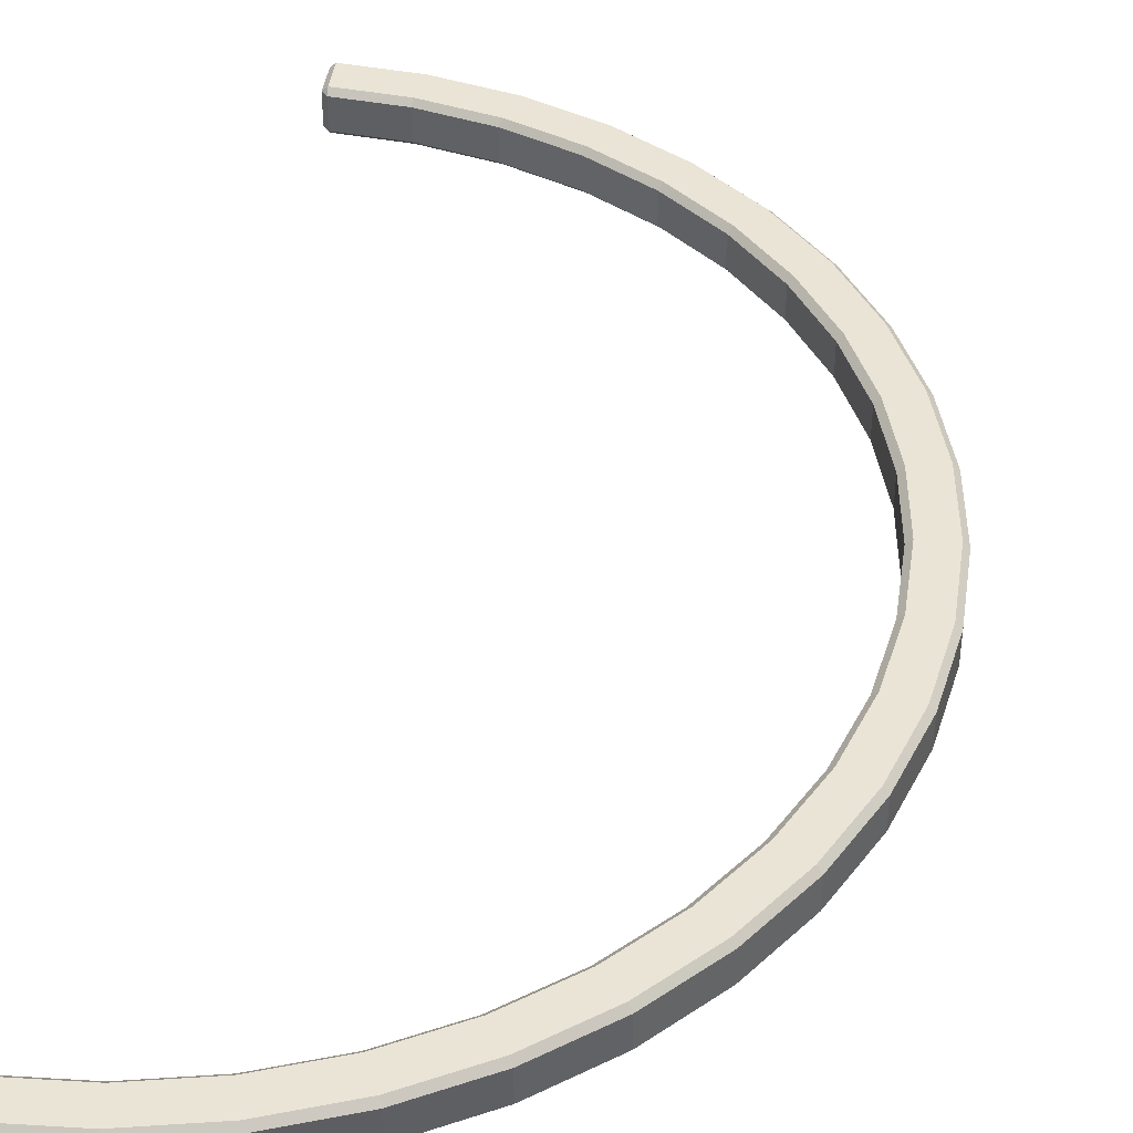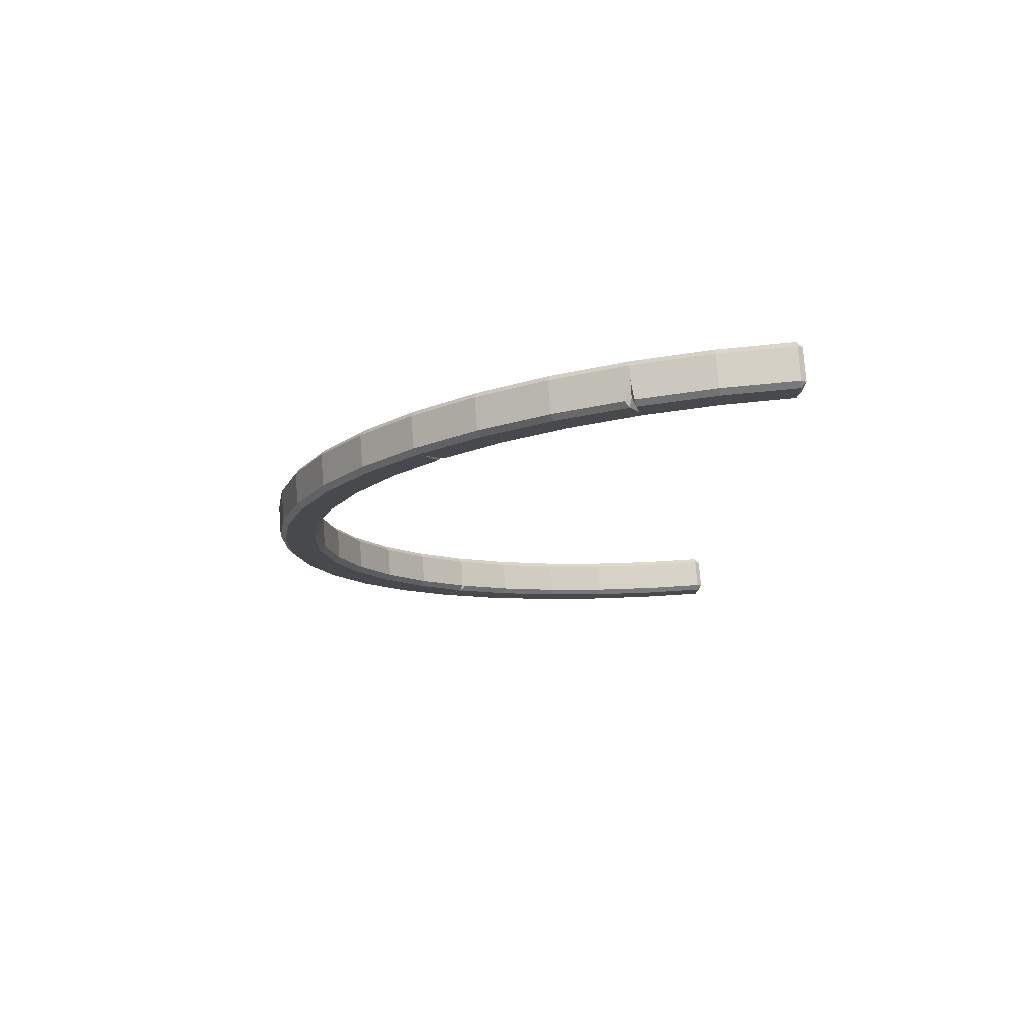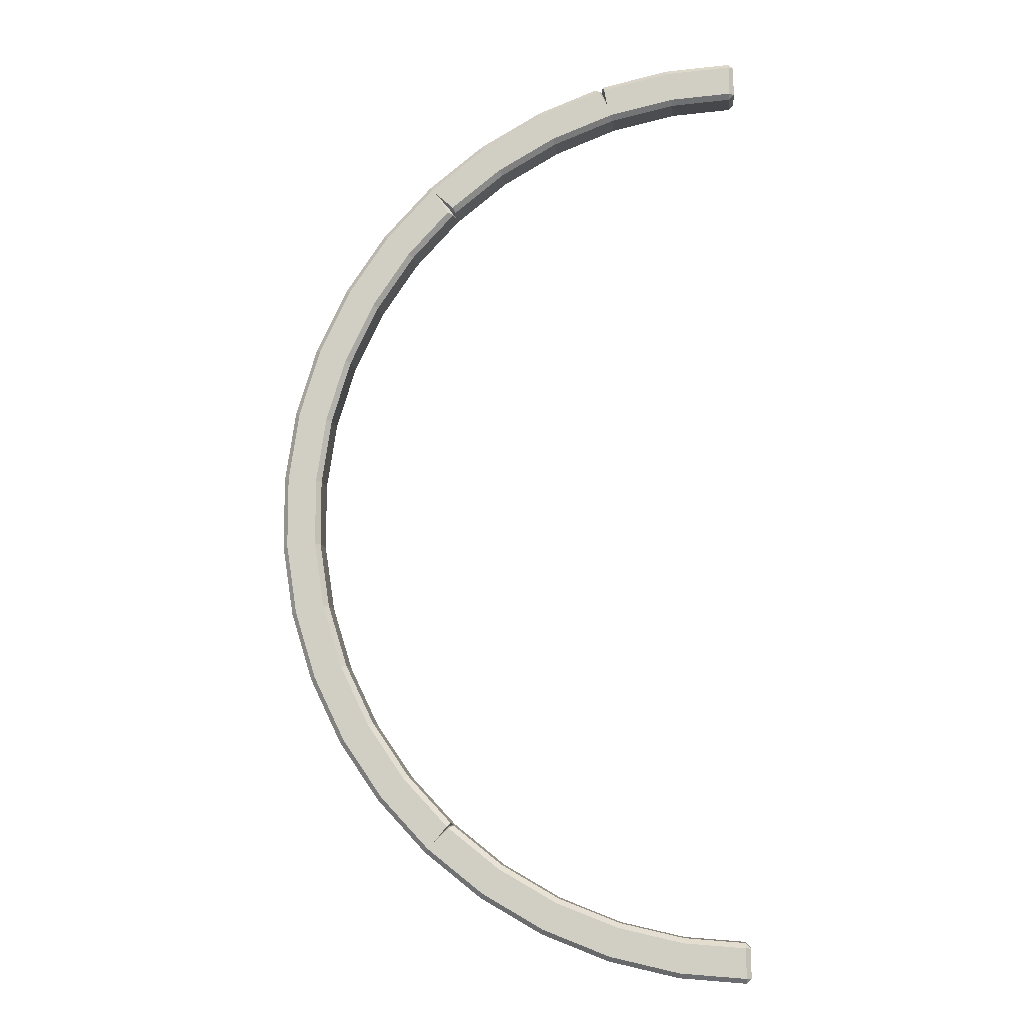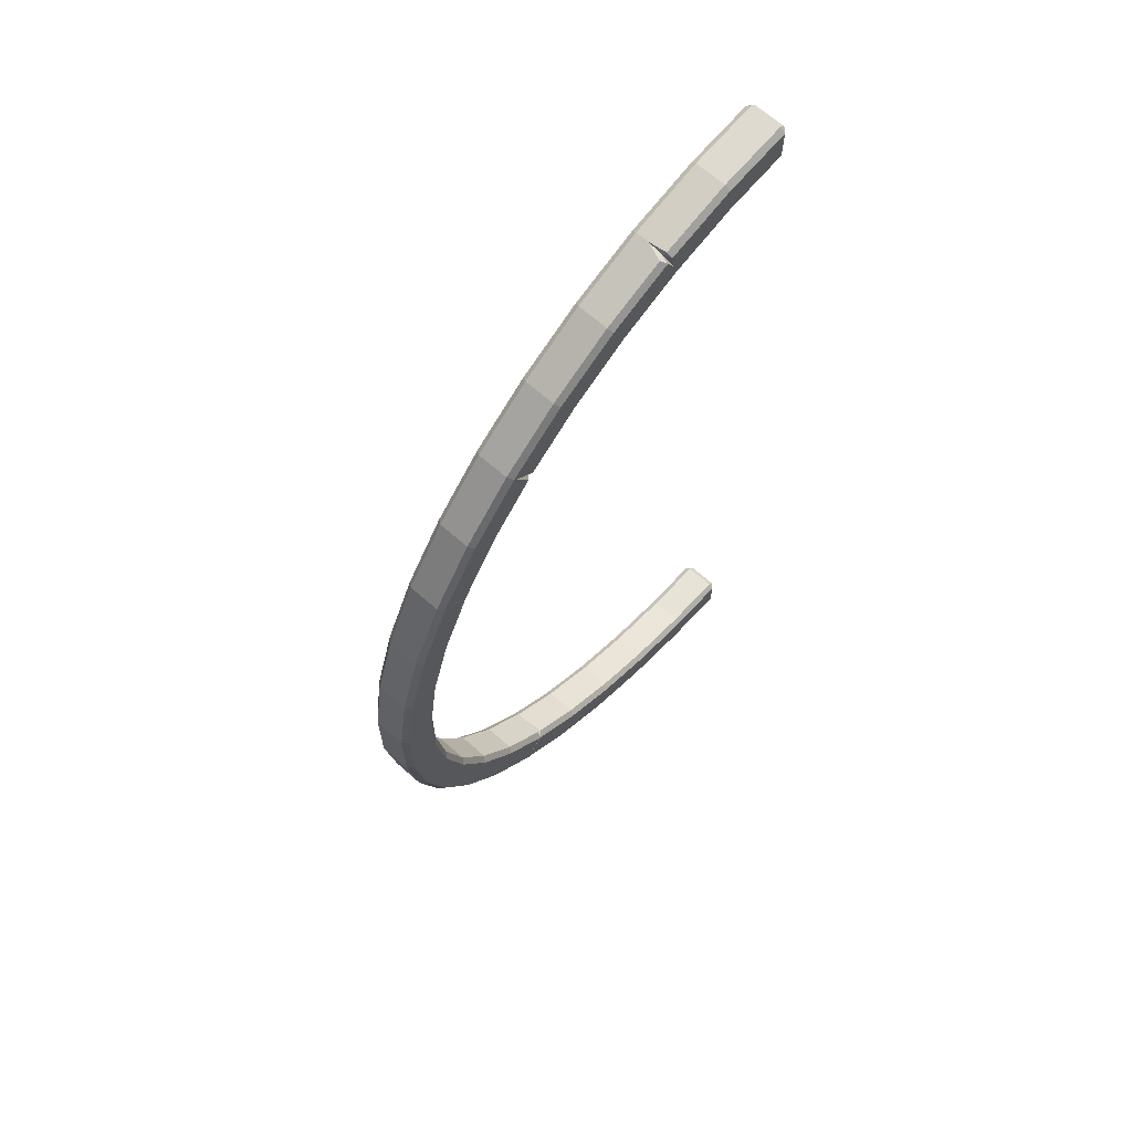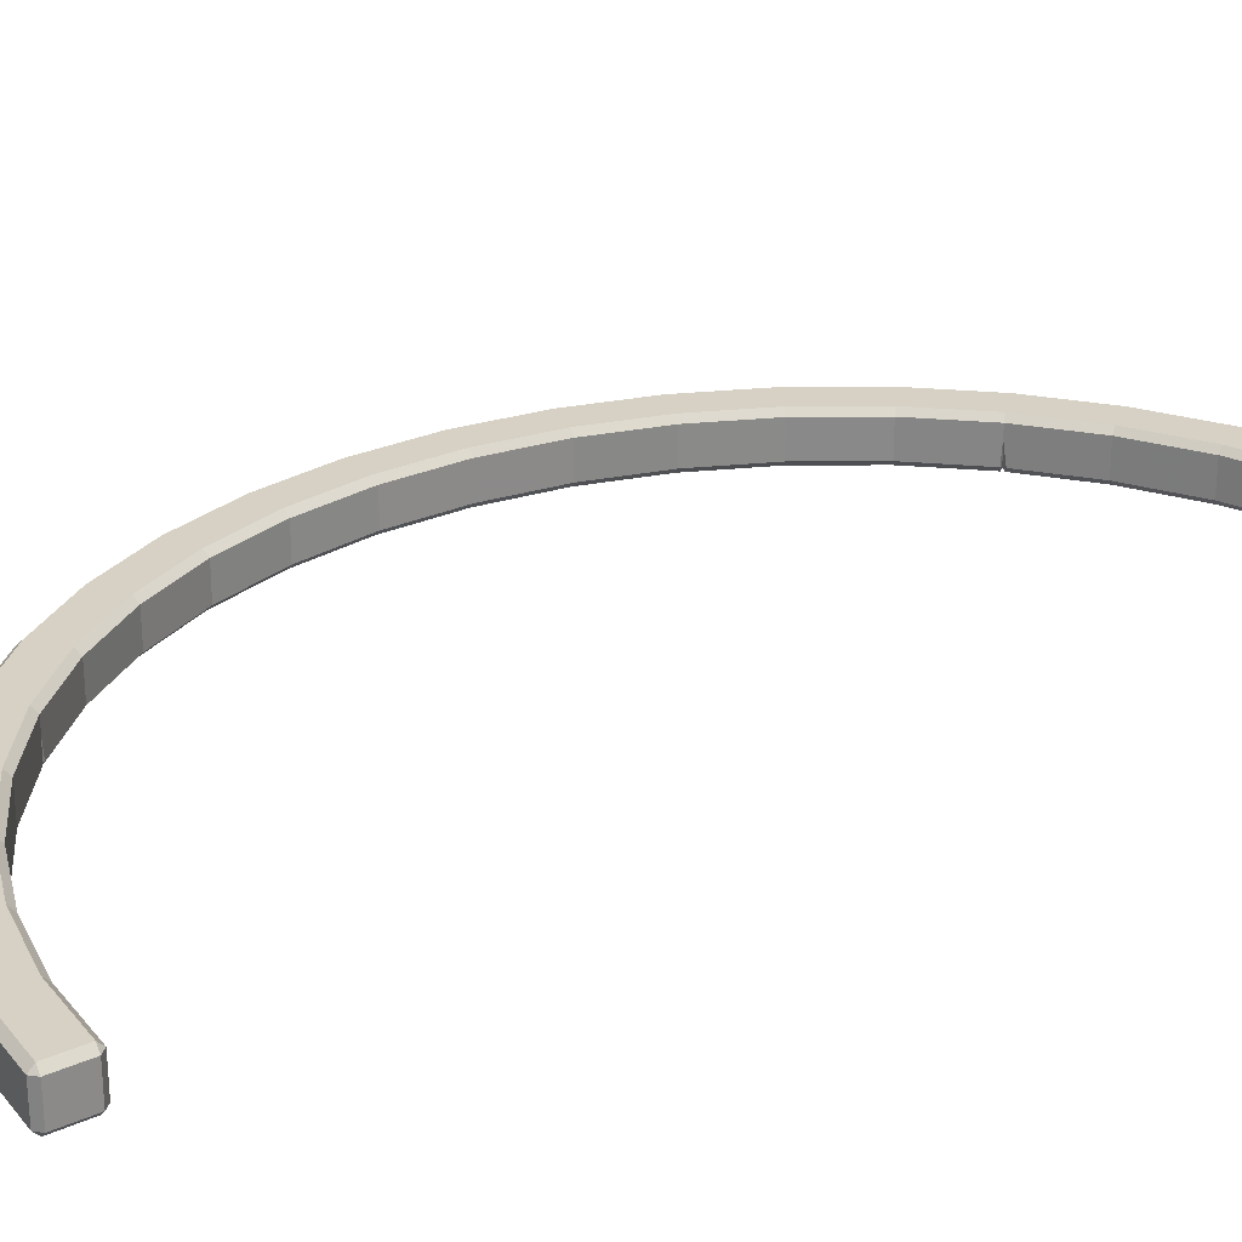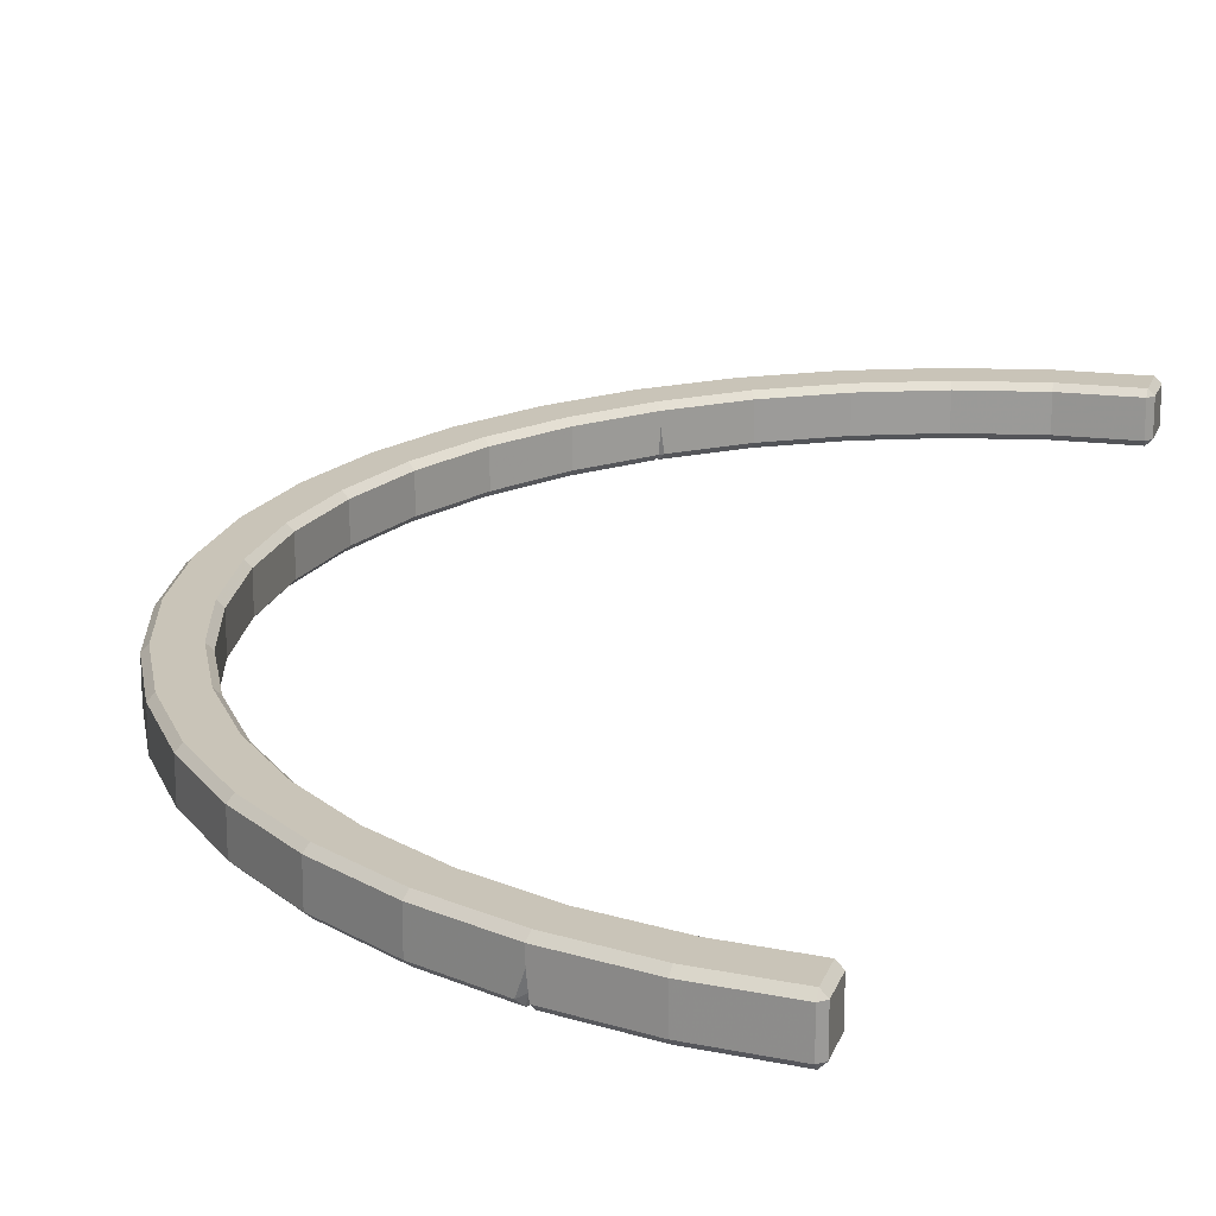
<metadata>
{"format":"obj","ext":"obj","renderer":"f3d","projection":"perspective","resolution":1024,"background":"white","views":[{"elev":42.6,"azim":8.4,"up":"+Z"},{"elev":77.5,"azim":175.7,"up":"+Y"},{"elev":-9.9,"azim":-174.4,"up":"+Y"},{"elev":66.8,"azim":131.6,"up":"+Y"},{"elev":27.0,"azim":-124.8,"up":"+Z"},{"elev":20.2,"azim":-163.5,"up":"+Z"}]}
</metadata>
<code>
o Cube.001_Cube.007
v 0.05017 4.478 0.15
v 0.00031 4.532 0.15
v 0.05031 4.528 0.2
v 0.05031 -4.528 0.2
v 0.00031 -4.532 0.15
v 0.05017 -4.478 0.15
v 0.00031 4.532 -0.15
v 0.05017 4.478 -0.15
v 0.05031 4.528 -0.2
v 0.05017 -4.478 -0.15
v 0.00031 -4.532 -0.15
v 0.05031 -4.528 -0.2
v 0.00031 4.832 0.15
v 0.05017 4.878 0.15
v 0.05031 4.828 0.2
v 0.05017 -4.878 0.15
v 0.00031 -4.832 0.15
v 0.05031 -4.828 0.2
v 0.00031 4.832 -0.15
v 0.05031 4.828 -0.2
v 0.05017 4.878 -0.15
v 0.05031 -4.828 -0.2
v 0.00031 -4.832 -0.15
v 0.05017 -4.878 -0.15
v 0.6757 4.481 0.2
v 0.6683 4.432 0.15
v 1.336 4.33 0.2
v 1.321 4.283 0.15
v 1.967 4.083 0.2
v 1.945 4.038 0.15
v 2.553 3.744 0.2
v 2.525 3.703 0.15
v 3.083 3.322 0.2
v 3.049 3.285 0.15
v 3.543 2.826 0.2
v 3.504 2.794 0.15
v 3.925 2.266 0.2
v 3.882 2.241 0.15
v 4.219 1.656 0.2
v 4.172 1.637 0.15
v 4.419 1.008 0.2
v 4.37 0.9973 0.15
v 4.519 0.3387 0.2
v 4.469 0.3349 0.15
v 4.519 -0.3387 0.2
v 4.469 -0.3349 0.15
v 4.419 -1.008 0.2
v 4.37 -0.9973 0.15
v 4.219 -1.656 0.2
v 4.172 -1.637 0.15
v 3.925 -2.266 0.2
v 3.882 -2.241 0.15
v 3.543 -2.826 0.2
v 3.504 -2.794 0.15
v 3.083 -3.322 0.2
v 3.049 -3.285 0.15
v 2.553 -3.744 0.2
v 2.525 -3.703 0.15
v 1.967 -4.083 0.2
v 1.945 -4.038 0.15
v 1.336 -4.33 0.2
v 1.321 -4.283 0.15
v 0.6683 -4.432 0.15
v 0.6757 -4.481 0.2
v 0.6757 -4.481 -0.2
v 0.6683 -4.432 -0.15
v 1.336 -4.33 -0.2
v 1.321 -4.283 -0.15
v 1.967 -4.083 -0.2
v 1.945 -4.038 -0.15
v 2.553 -3.744 -0.2
v 2.525 -3.703 -0.15
v 3.079 -3.315 -0.1675
v 3.543 -2.826 -0.2
v 3.504 -2.794 -0.15
v 3.925 -2.266 -0.2
v 3.882 -2.241 -0.15
v 4.219 -1.656 -0.2
v 4.172 -1.637 -0.15
v 4.419 -1.008 -0.2
v 4.37 -0.9973 -0.15
v 4.519 -0.3387 -0.2
v 4.469 -0.3349 -0.15
v 4.519 0.3387 -0.2
v 4.469 0.3349 -0.15
v 4.419 1.008 -0.2
v 4.37 0.9973 -0.15
v 4.219 1.656 -0.2
v 4.172 1.637 -0.15
v 3.925 2.266 -0.2
v 3.882 2.241 -0.15
v 3.543 2.826 -0.2
v 3.504 2.794 -0.15
v 3.09 3.318 -0.1496
v 2.553 3.744 -0.2
v 2.525 3.703 -0.15
v 1.967 4.083 -0.2
v 1.945 4.038 -0.15
v 1.336 4.33 -0.2
v 1.321 4.283 -0.15
v 0.6683 4.432 -0.15
v 0.6757 4.481 -0.2
v 0.7279 -4.827 -0.15
v 0.7204 -4.778 -0.2
v 1.439 -4.665 -0.15
v 1.424 -4.617 -0.2
v 2.118 -4.398 -0.15
v 2.097 -4.353 -0.2
v 2.75 -4.033 -0.15
v 2.722 -3.992 -0.2
v 3.321 -3.579 -0.15
v 3.287 -3.542 -0.2
v 3.817 -3.044 -0.15
v 3.778 -3.012 -0.2
v 4.228 -2.441 -0.15
v 4.185 -2.416 -0.2
v 4.545 -1.783 -0.15
v 4.498 -1.765 -0.2
v 4.76 -1.086 -0.15
v 4.711 -1.075 -0.2
v 4.868 -0.3648 -0.15
v 4.818 -0.3611 -0.2
v 4.868 0.3648 -0.15
v 4.818 0.3611 -0.2
v 4.76 1.086 -0.15
v 4.711 1.075 -0.2
v 4.545 1.783 -0.15
v 4.498 1.765 -0.2
v 4.228 2.441 -0.15
v 4.185 2.416 -0.2
v 3.817 3.044 -0.15
v 3.778 3.012 -0.2
v 3.321 3.579 -0.15
v 3.287 3.542 -0.2
v 2.75 4.033 -0.15
v 2.722 3.992 -0.2
v 2.118 4.398 -0.15
v 2.097 4.353 -0.2
v 1.438 4.624 -0.1173
v 0.7204 4.778 -0.2
v 0.7279 4.827 -0.15
v 0.7204 -4.778 0.2
v 0.7279 -4.827 0.15
v 1.424 -4.617 0.2
v 1.439 -4.665 0.15
v 2.097 -4.353 0.2
v 2.118 -4.398 0.15
v 2.722 -3.992 0.2
v 2.75 -4.033 0.15
v 3.287 -3.542 0.2
v 3.321 -3.579 0.15
v 3.778 -3.012 0.2
v 3.817 -3.044 0.15
v 4.185 -2.416 0.2
v 4.228 -2.441 0.15
v 4.498 -1.765 0.2
v 4.545 -1.783 0.15
v 4.711 -1.075 0.2
v 4.76 -1.086 0.15
v 4.818 -0.3611 0.2
v 4.868 -0.3648 0.15
v 4.818 0.3611 0.2
v 4.868 0.3648 0.15
v 4.711 1.075 0.2
v 4.76 1.086 0.15
v 4.498 1.765 0.2
v 4.545 1.783 0.15
v 4.185 2.416 0.2
v 4.228 2.441 0.15
v 3.778 3.012 0.2
v 3.817 3.044 0.15
v 3.287 3.542 0.2
v 3.321 3.579 0.15
v 2.722 3.992 0.2
v 2.75 4.033 0.15
v 2.097 4.353 0.2
v 2.118 4.398 0.15
v 1.424 4.617 0.2
v 1.439 4.665 0.15
v 0.7279 4.827 0.15
v 0.7204 4.778 0.2
v 1.459 4.603 -0.2
v 1.405 4.621 -0.2
v 1.439 4.665 0.02315
v 1.501 4.64 -0.15
v 1.42 4.669 -0.15
v 1.372 4.448 -0.2
v 3.064 3.269 -0.15
v 3.037 3.295 -0.15
v 3.049 3.285 0.03656
v 3.256 3.508 -0.2
v 3.117 3.286 -0.2
v 3.064 3.337 -0.2
v 3.091 -3.313 -0.2
v 3.23 -3.481 -0.2
v 3.049 -3.285 0.04635
v 3.027 -3.303 -0.15
v 3.056 -3.277 -0.15
v 3.071 -3.332 -0.2
f 23 11 5 17
f 21 141 180 14
f 26 28 100 101
f 63 6 10 66
f 15 181 25 3
f 9 102 140 20
f 142 18 4 64
f 28 30 98 100
f 30 32 96 98
f 32 34 190 189 96
f 34 36 93 188 190
f 36 38 91 93
f 38 40 89 91
f 40 42 87 89
f 42 44 85 87
f 44 46 83 85
f 46 48 81 83
f 48 50 79 81
f 50 52 77 79
f 52 54 75 77
f 54 56 196 198 75
f 56 58 72 197 196
f 58 60 70 72
f 60 62 68 70
f 62 63 66 68
f 67 65 104 106
f 103 24 16 143
f 141 186 184 179 180
f 139 185 184
f 137 135 175 177
f 135 133 173 175
f 133 131 171 173
f 131 129 169 171
f 129 127 167 169
f 127 125 165 167
f 125 123 163 165
f 123 121 161 163
f 121 119 159 161
f 119 117 157 159
f 117 115 155 157
f 115 113 153 155
f 113 111 151 153
f 111 109 149 151
f 109 107 147 149
f 107 105 145 147
f 65 12 22 104
f 105 103 143 145
f 102 99 187 183 140
f 99 97 138 182 187
f 97 95 136 138
f 95 193 191 134 136
f 94 192 191
f 92 90 130 132
f 90 88 128 130
f 88 86 126 128
f 86 84 124 126
f 84 82 122 124
f 82 80 120 122
f 80 78 118 120
f 78 76 116 118
f 76 74 114 116
f 74 194 195 112 114
f 73 199 195
f 71 69 108 110
f 69 67 106 108
f 7 19 13 2
f 181 178 27 25
f 178 176 29 27
f 176 174 31 29
f 174 172 33 31
f 172 170 35 33
f 170 168 37 35
f 168 166 39 37
f 166 164 41 39
f 164 162 43 41
f 162 160 45 43
f 160 158 47 45
f 158 156 49 47
f 156 154 51 49
f 154 152 53 51
f 152 150 55 53
f 150 148 57 55
f 148 146 59 57
f 146 144 61 59
f 144 142 64 61
f 1 2 3
f 4 5 6
f 7 8 9
f 10 11 12
f 13 14 15
f 16 17 18
f 19 20 21
f 22 23 24
f 7 2 1 8
f 64 4 6 63
f 5 11 10 6
f 102 9 8 101
f 19 7 9 20
f 11 23 22 12
f 141 21 20 140
f 13 19 21 14
f 23 17 16 24
f 181 15 14 180
f 2 13 15 3
f 17 5 4 18
f 3 25 26 1
f 25 27 28 26
f 27 29 30 28
f 29 31 32 30
f 31 33 34 32
f 33 35 36 34
f 35 37 38 36
f 37 39 40 38
f 39 41 42 40
f 41 43 44 42
f 43 45 46 44
f 45 47 48 46
f 47 49 50 48
f 49 51 52 50
f 51 53 54 52
f 53 55 56 54
f 55 57 58 56
f 57 59 60 58
f 59 61 62 60
f 61 64 63 62
f 12 65 66 10
f 65 67 68 66
f 67 69 70 68
f 69 71 72 70
f 71 199 197 72
f 73 194 198
f 74 76 77 75
f 76 78 79 77
f 78 80 81 79
f 80 82 83 81
f 82 84 85 83
f 84 86 87 85
f 86 88 89 87
f 88 90 91 89
f 90 92 93 91
f 92 192 188 93
f 94 193 189
f 95 97 98 96
f 97 99 100 98
f 99 102 101 100
f 24 103 104 22
f 103 105 106 104
f 105 107 108 106
f 107 109 110 108
f 109 111 112 110
f 111 113 114 112
f 113 115 116 114
f 115 117 118 116
f 117 119 120 118
f 119 121 122 120
f 121 123 124 122
f 123 125 126 124
f 125 127 128 126
f 127 129 130 128
f 129 131 132 130
f 131 133 134 132
f 133 135 136 134
f 135 137 138 136
f 137 185 182 138
f 139 186 183
f 18 142 143 16
f 142 144 145 143
f 144 146 147 145
f 146 148 149 147
f 148 150 151 149
f 150 152 153 151
f 152 154 155 153
f 154 156 157 155
f 156 158 159 157
f 158 160 161 159
f 160 162 163 161
f 162 164 165 163
f 164 166 167 165
f 166 168 169 167
f 168 170 171 169
f 170 172 173 171
f 172 174 175 173
f 174 176 177 175
f 176 178 179 177
f 178 181 180 179
f 1 26 101 8
f 183 186 141 140
f 187 182 139
f 184 185 137 177 179
f 183 187 139
f 184 186 139
f 182 185 139
f 189 193 95 96
f 189 190 94
f 191 193 94
f 190 188 94
f 191 192 92 132 134
f 188 192 94
f 197 199 73
f 196 197 73
f 198 194 74 75
f 195 199 71 110 112
f 198 196 73
f 195 194 73

</code>
